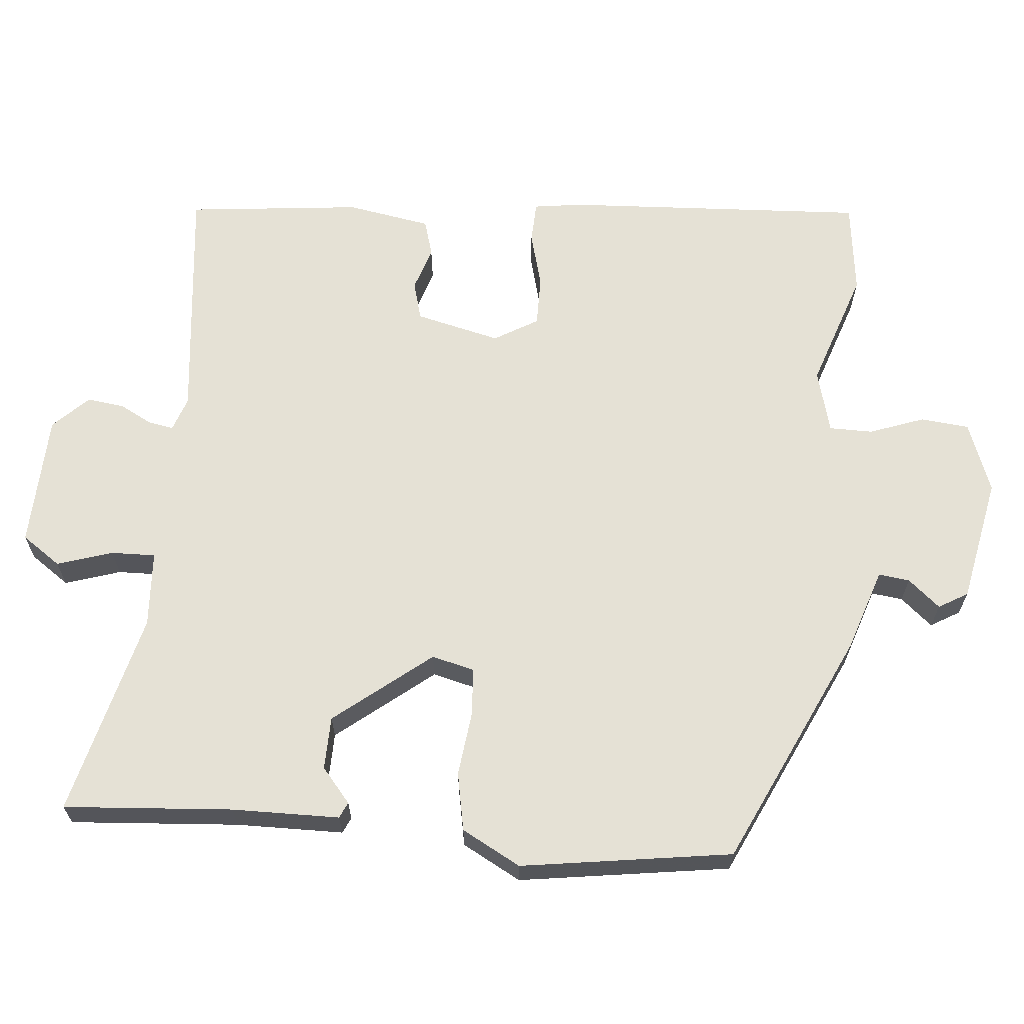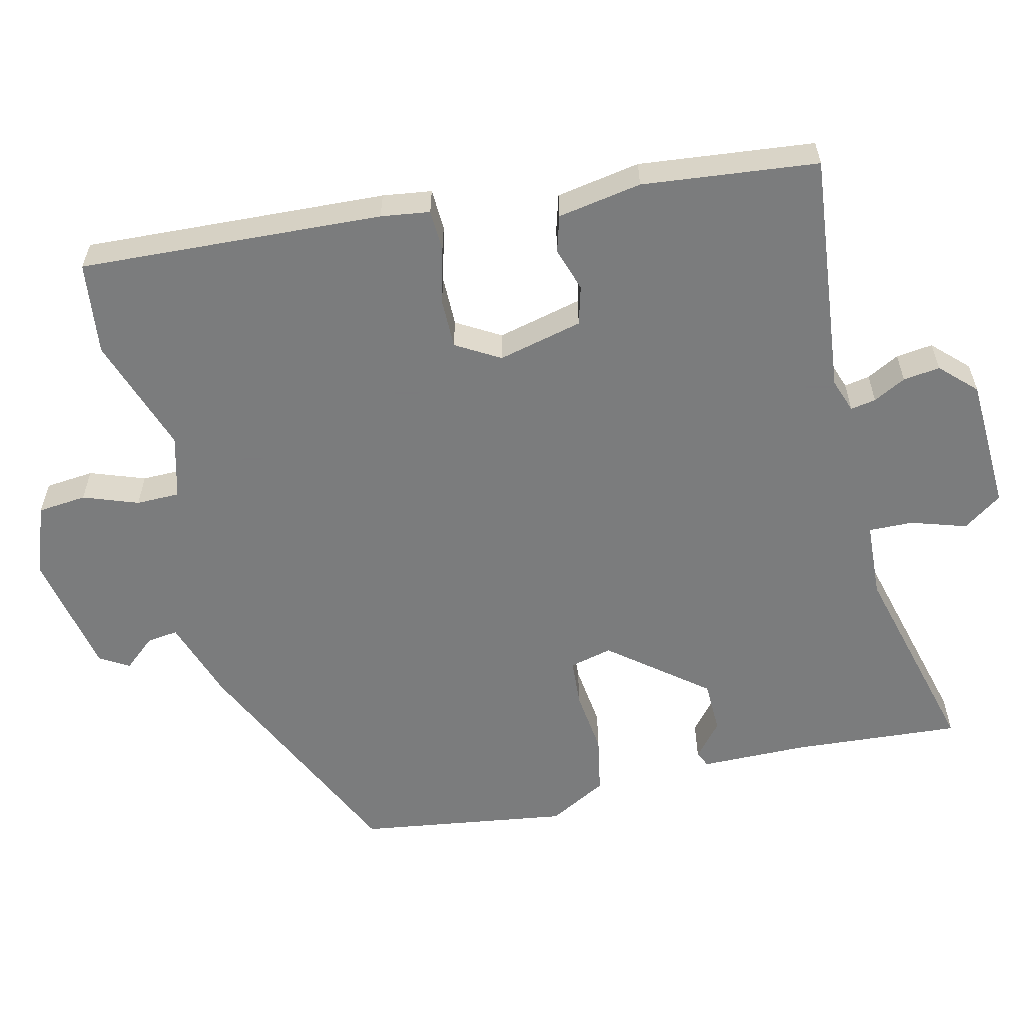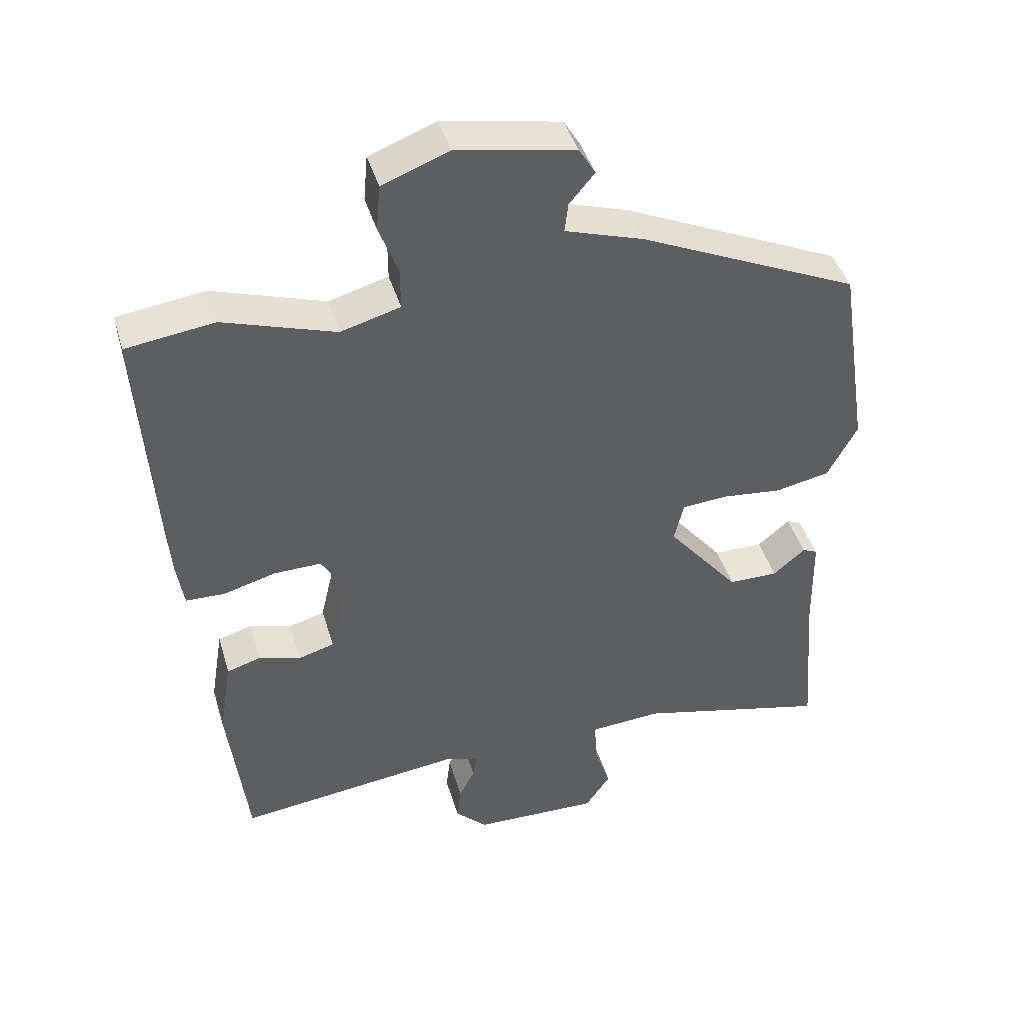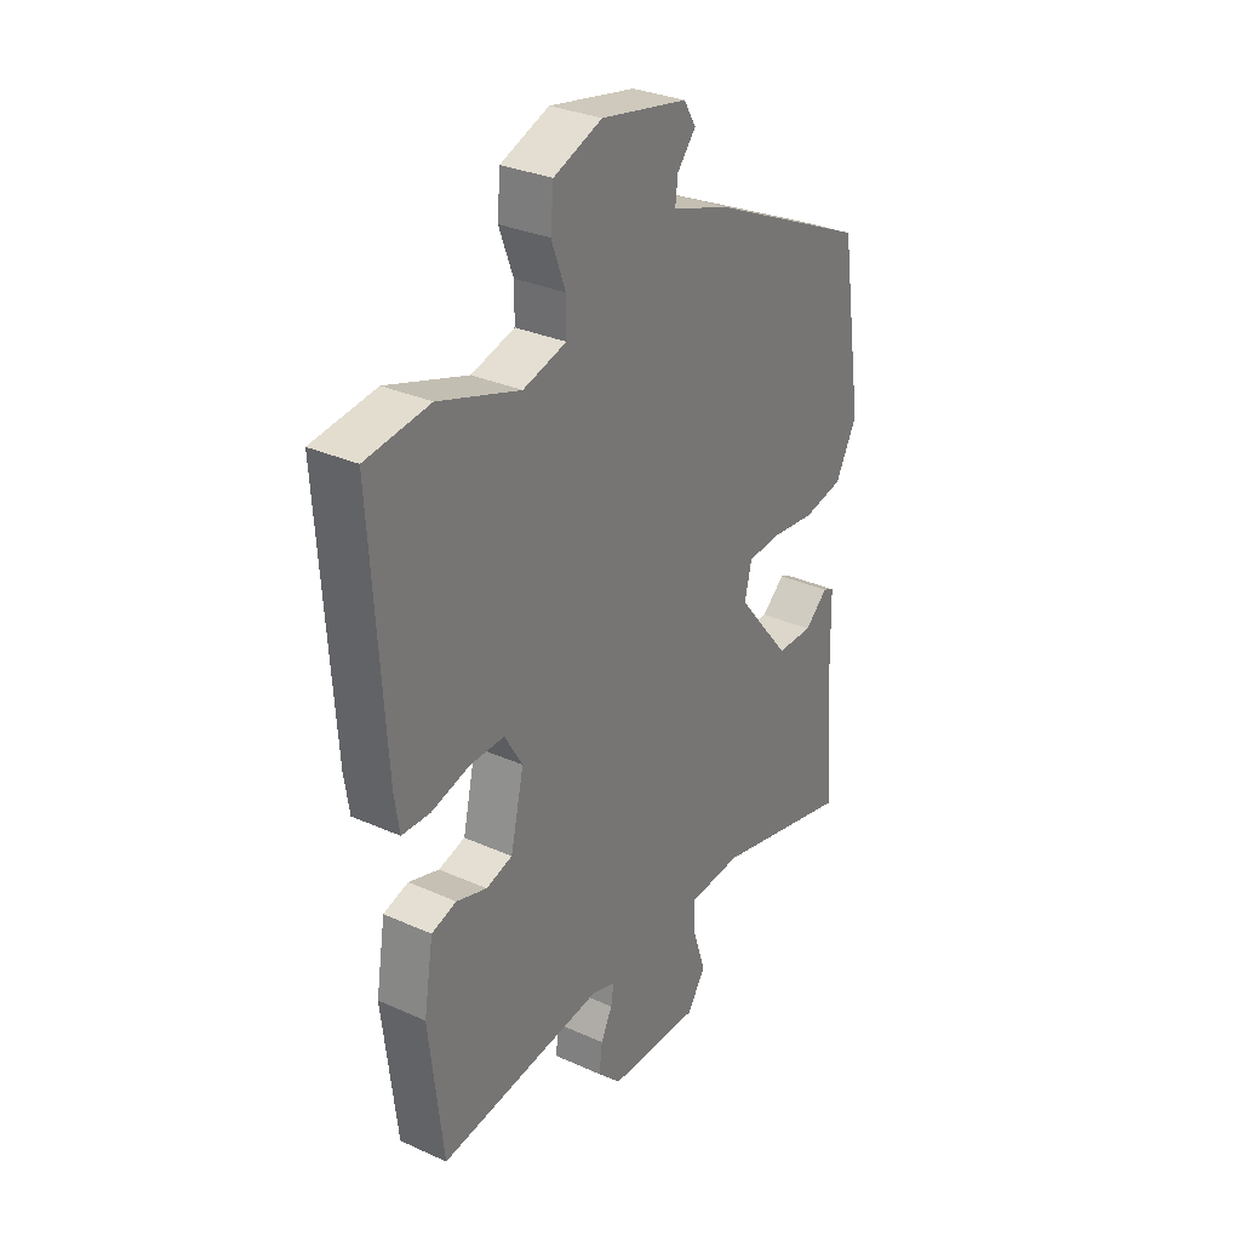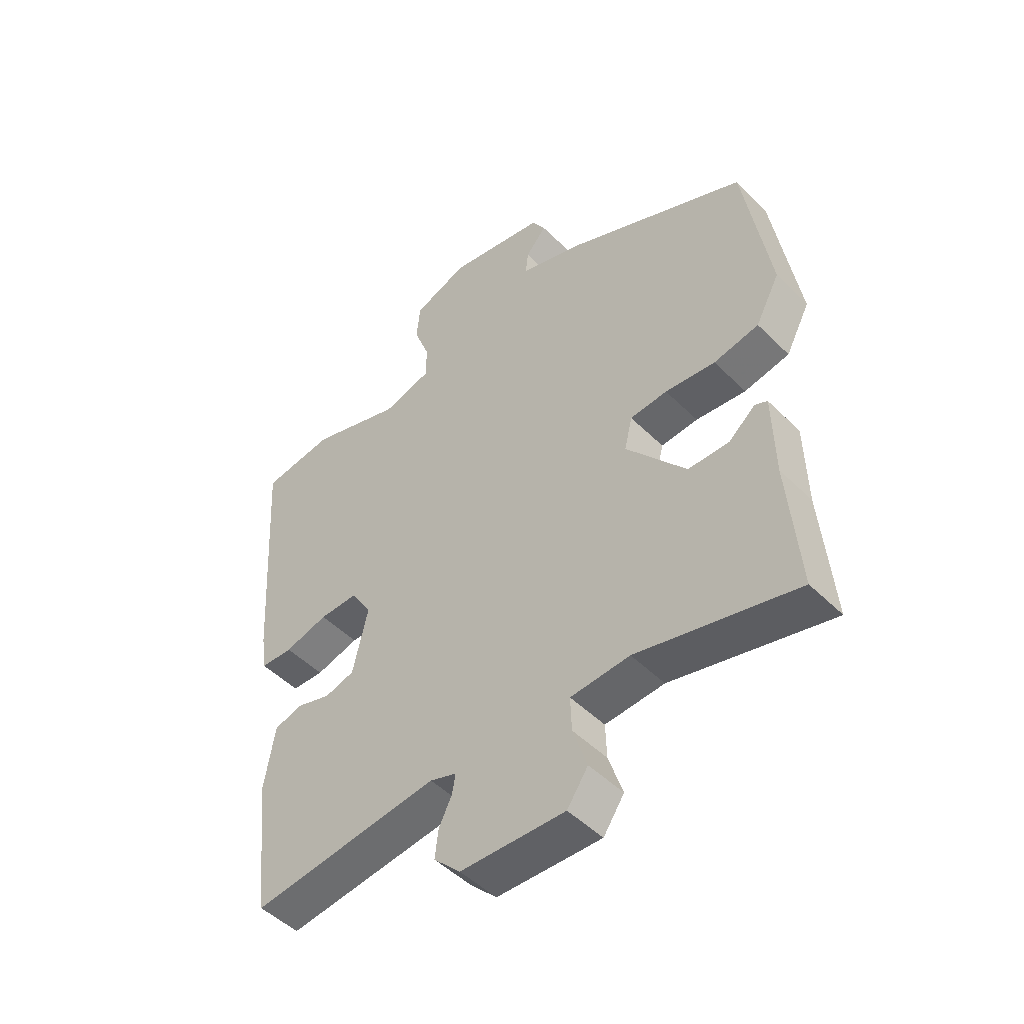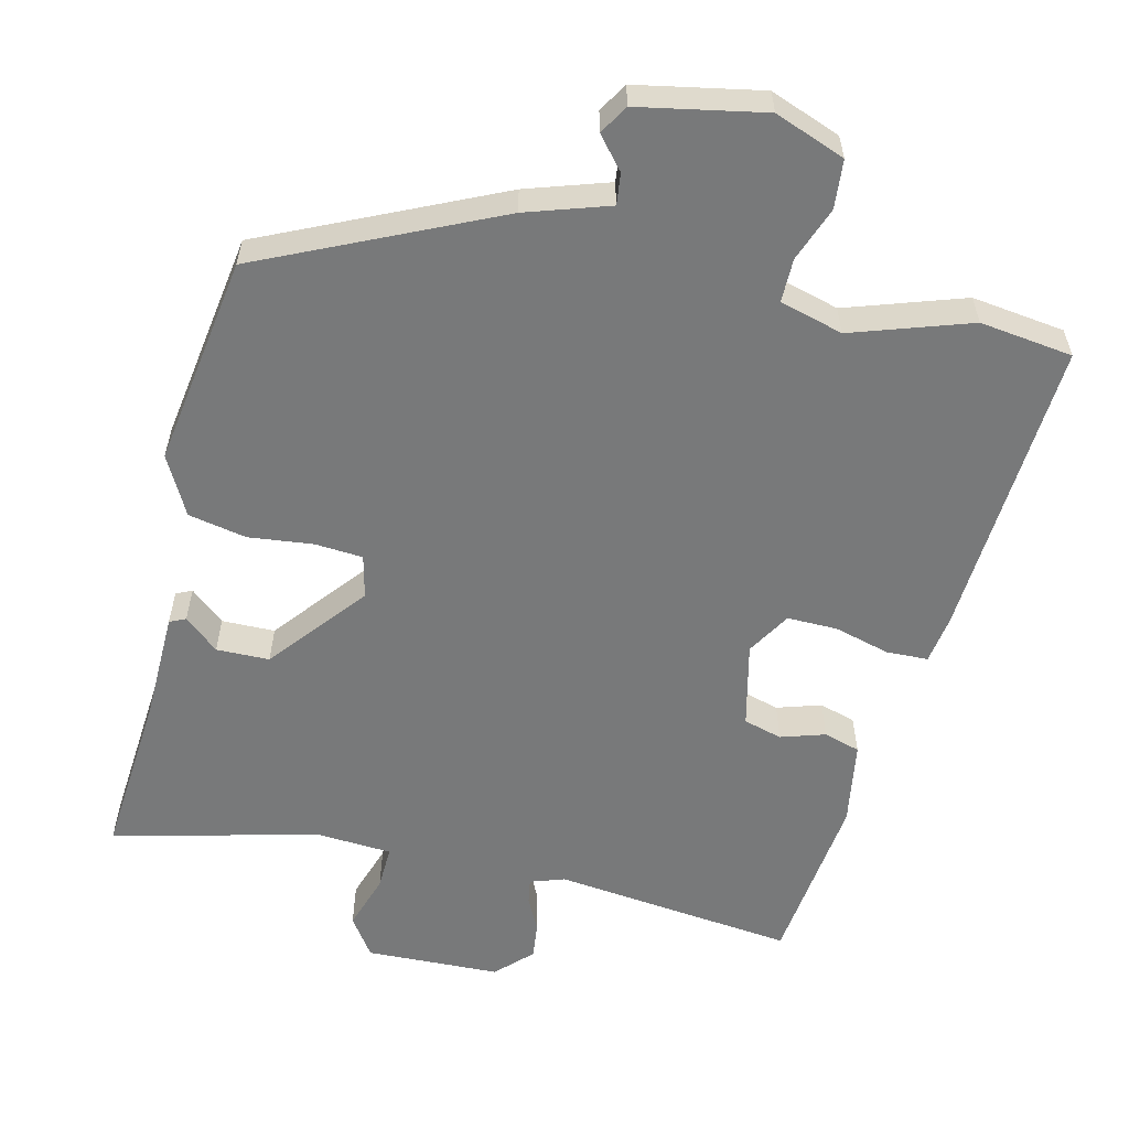
<metadata>
{"format":"obj","ext":"obj","renderer":"f3d","projection":"perspective","resolution":1024,"background":"white","views":[{"elev":65.1,"azim":-84.4,"up":"+Y"},{"elev":-58.6,"azim":103.9,"up":"+Y"},{"elev":43.5,"azim":163.7,"up":"+Z"},{"elev":31.0,"azim":122.7,"up":"+Z"},{"elev":-49.0,"azim":-137.5,"up":"+Z"},{"elev":-57.7,"azim":-13.4,"up":"+Y"}]}
</metadata>
<code>
v 0.449 0.07 -0.515
v 0.116 0.07 -0.476
v 0.069 0.07 -0.492
v 0.075 0.07 -0.527
v 0.098 0.07 -0.572
v 0.104 0.07 -0.623
v 0.057 0.07 -0.67
v -0.128 0.07 -0.676
v -0.165 0.07 -0.622
v -0.14 0.07 -0.546
v -0.138 0.07 -0.485
v -0.243 0.07 -0.478
v -0.525 0.07 -0.548
v -0.506 0.07 -0.316
v -0.503 0.07 -0.168
v -0.481 0.07 -0.158
v -0.434 0.07 -0.198
v -0.361 0.07 -0.197
v -0.255 0.07 -0.066
v -0.269 0.07 -0.007
v -0.335 0.07 -0.002
v -0.424 0.07 -0.012
v -0.504 0.07 0.004
v -0.547 0.07 0.085
v -0.502 0.07 0.375
v -0.18 0.07 0.523
v -0.066 0.07 0.56
v -0.071 0.07 0.603
v -0.108 0.07 0.647
v -0.084 0.07 0.687
v 0.089 0.07 0.72
v 0.186 0.07 0.683
v 0.192 0.07 0.616
v 0.164 0.07 0.541
v 0.164 0.07 0.481
v 0.251 0.07 0.457
v 0.414 0.07 0.511
v 0.542 0.07 0.494
v 0.516 0.07 0.077
v 0.506 0.07 0.01
v 0.449 0.07 0.008
v 0.372 0.07 0.029
v 0.303 0.07 0.03
v 0.267 0.07 -0.03
v 0.294 0.07 -0.147
v 0.347 0.07 -0.162
v 0.408 0.07 -0.143
v 0.458 0.07 -0.158
v 0.477 0.07 -0.274
v 0.449 0 -0.515
v 0.116 0 -0.476
v 0.069 0 -0.492
v 0.075 0 -0.527
v 0.098 0 -0.572
v 0.104 0 -0.623
v 0.057 0 -0.67
v -0.128 0 -0.676
v -0.165 0 -0.622
v -0.14 0 -0.546
v -0.138 0 -0.485
v -0.243 0 -0.478
v -0.525 0 -0.548
v -0.506 0 -0.316
v -0.503 0 -0.168
v -0.481 0 -0.158
v -0.434 0 -0.198
v -0.361 0 -0.197
v -0.255 0 -0.066
v -0.269 0 -0.007
v -0.335 0 -0.002
v -0.424 0 -0.012
v -0.504 0 0.004
v -0.547 0 0.085
v -0.502 0 0.375
v -0.18 0 0.523
v -0.066 0 0.56
v -0.071 0 0.603
v -0.108 0 0.647
v -0.084 0 0.687
v 0.089 0 0.72
v 0.186 0 0.683
v 0.192 0 0.616
v 0.164 0 0.541
v 0.164 0 0.481
v 0.251 0 0.457
v 0.414 0 0.511
v 0.542 0 0.494
v 0.516 0 0.077
v 0.506 0 0.01
v 0.449 0 0.008
v 0.372 0 0.029
v 0.303 0 0.03
v 0.267 0 -0.03
v 0.294 0 -0.147
v 0.347 0 -0.162
v 0.408 0 -0.143
v 0.458 0 -0.158
v 0.477 0 -0.274
f 49 1 2
f 48 49 2
f 47 48 2
f 46 47 2
f 45 46 2 3
f 44 45 3
f 40 41 42
f 39 40 42
f 38 39 42
f 37 38 42
f 36 37 42
f 35 36 42 43
f 32 33 34
f 31 32 34
f 30 31 34
f 29 30 34
f 28 29 34
f 27 28 34 35
f 26 27 35
f 25 26 35
f 24 25 35
f 23 24 35
f 22 23 35
f 21 22 35
f 35 43 44
f 21 35 44
f 20 21 44
f 14 15 16 17
f 14 17 18
f 13 14 18
f 12 13 18
f 11 12 18 19
f 8 9 10
f 7 8 10
f 6 7 10
f 5 6 10
f 4 5 10
f 3 4 10 11
f 19 20 44
f 11 19 44
f 3 11 44
f 51 50 98
f 51 98 97
f 51 97 96
f 51 96 95
f 52 51 95 94
f 52 94 93
f 91 90 89
f 91 89 88
f 91 88 87
f 91 87 86
f 91 86 85
f 92 91 85 84
f 83 82 81
f 83 81 80
f 83 80 79
f 83 79 78
f 83 78 77
f 84 83 77 76
f 84 76 75
f 84 75 74
f 84 74 73
f 84 73 72
f 84 72 71
f 84 71 70
f 93 92 84
f 93 84 70
f 93 70 69
f 66 65 64 63
f 67 66 63
f 67 63 62
f 67 62 61
f 68 67 61 60
f 59 58 57
f 59 57 56
f 59 56 55
f 59 55 54
f 59 54 53
f 60 59 53 52
f 93 69 68
f 93 68 60
f 93 60 52
f 1 50 51 2
f 2 51 52 3
f 3 52 53 4
f 4 53 54 5
f 5 54 55 6
f 6 55 56 7
f 7 56 57 8
f 8 57 58 9
f 9 58 59 10
f 10 59 60 11
f 11 60 61 12
f 12 61 62 13
f 13 62 63 14
f 14 63 64 15
f 15 64 65 16
f 16 65 66 17
f 17 66 67 18
f 18 67 68 19
f 19 68 69 20
f 20 69 70 21
f 21 70 71 22
f 22 71 72 23
f 23 72 73 24
f 24 73 74 25
f 25 74 75 26
f 26 75 76 27
f 27 76 77 28
f 28 77 78 29
f 29 78 79 30
f 30 79 80 31
f 31 80 81 32
f 32 81 82 33
f 33 82 83 34
f 34 83 84 35
f 35 84 85 36
f 36 85 86 37
f 37 86 87 38
f 38 87 88 39
f 39 88 89 40
f 40 89 90 41
f 41 90 91 42
f 42 91 92 43
f 43 92 93 44
f 44 93 94 45
f 45 94 95 46
f 46 95 96 47
f 47 96 97 48
f 48 97 98 49
f 49 98 50 1

</code>
